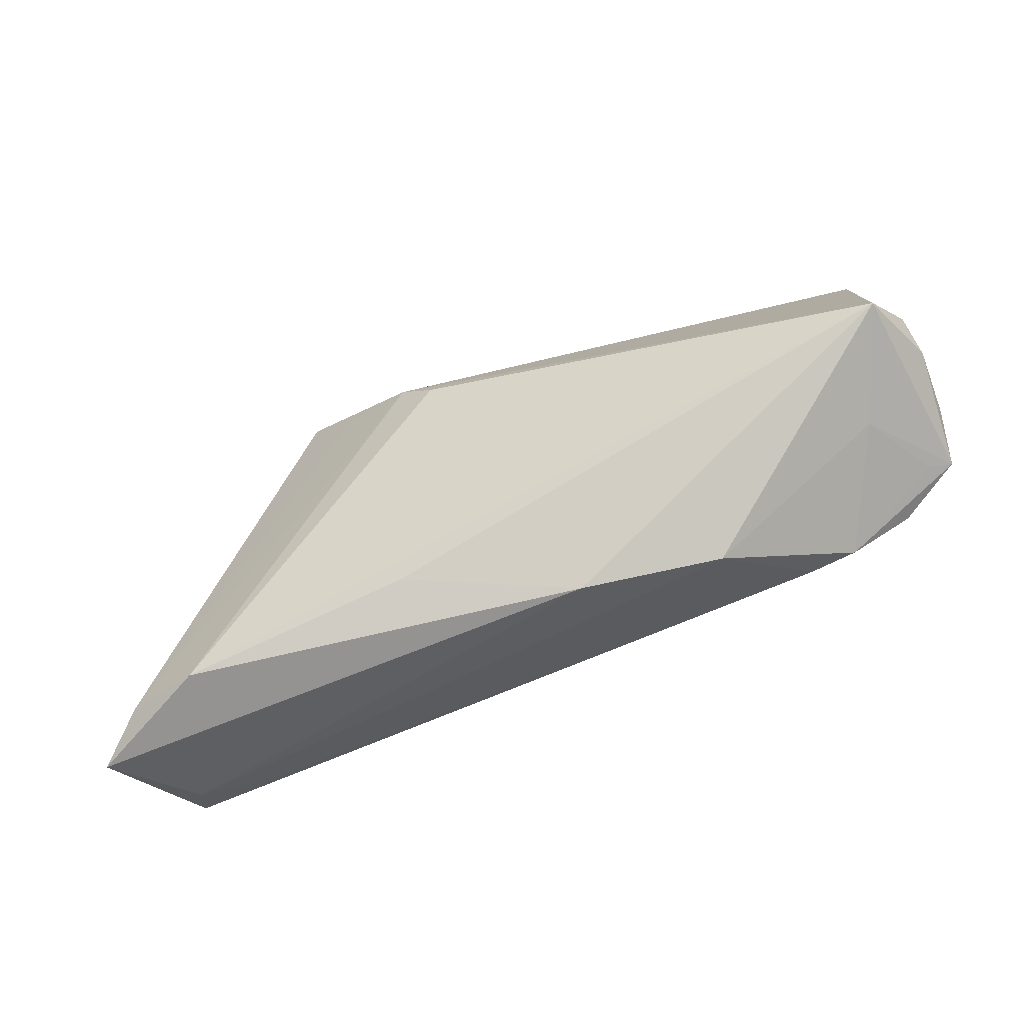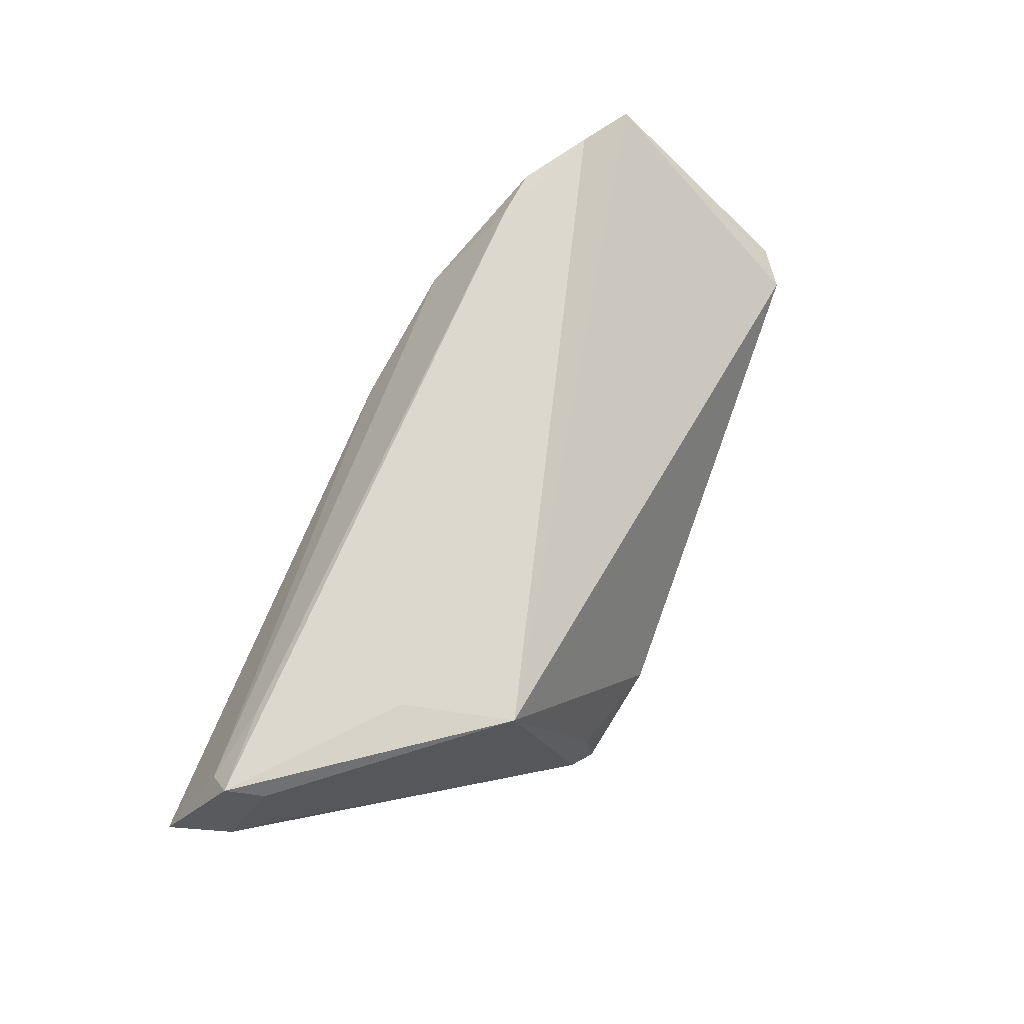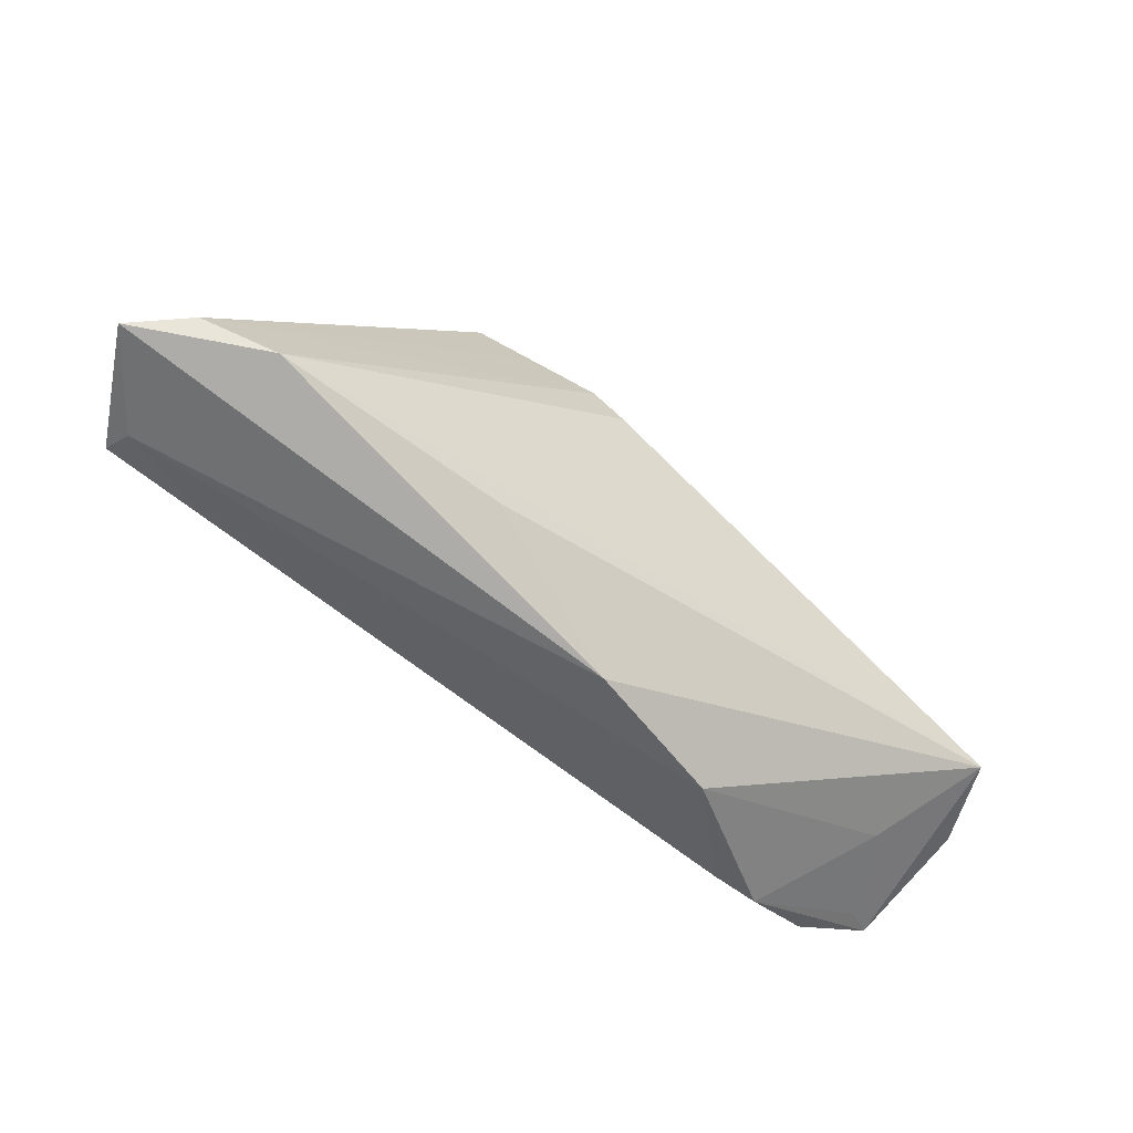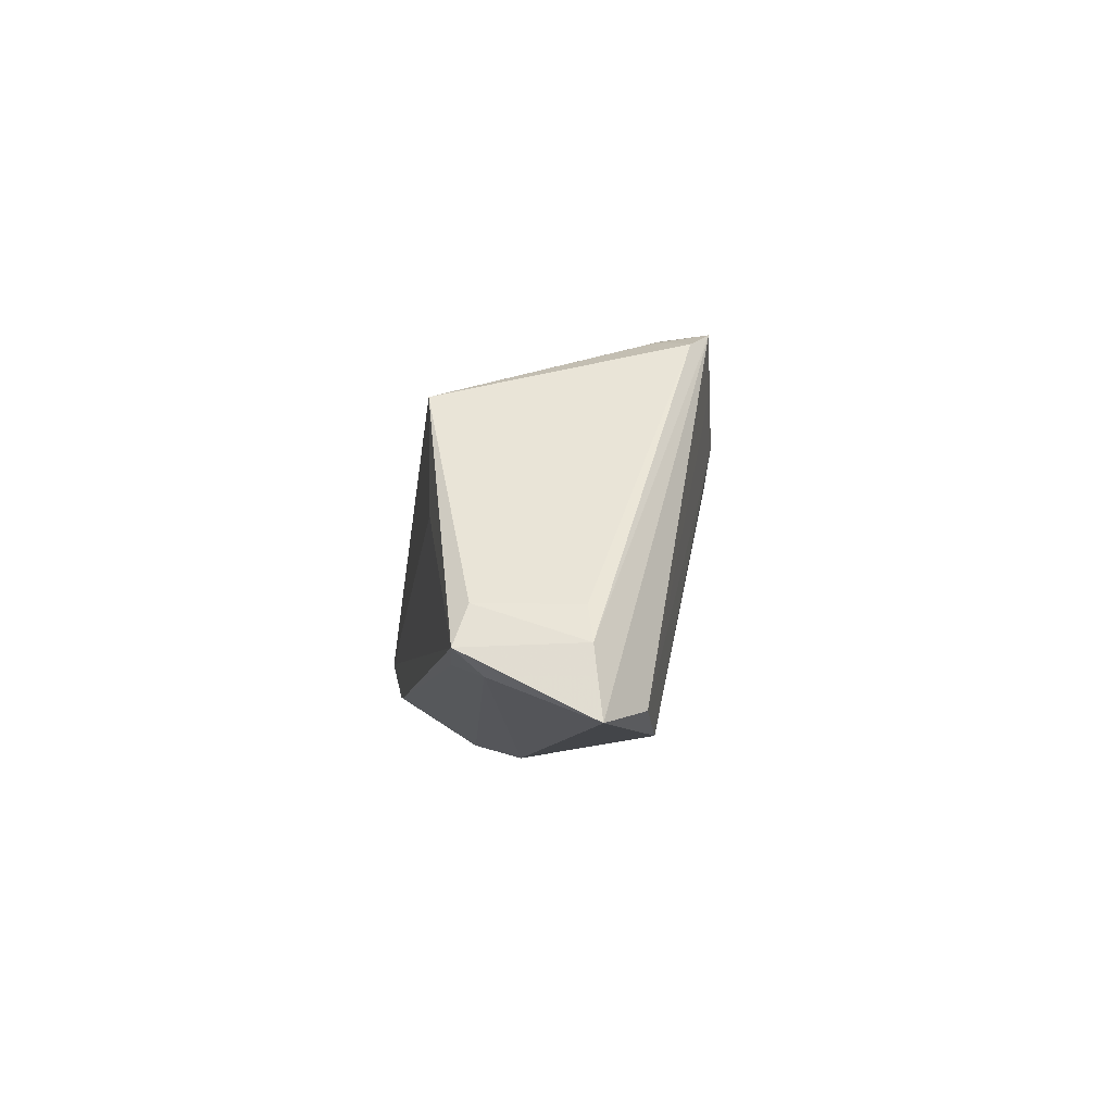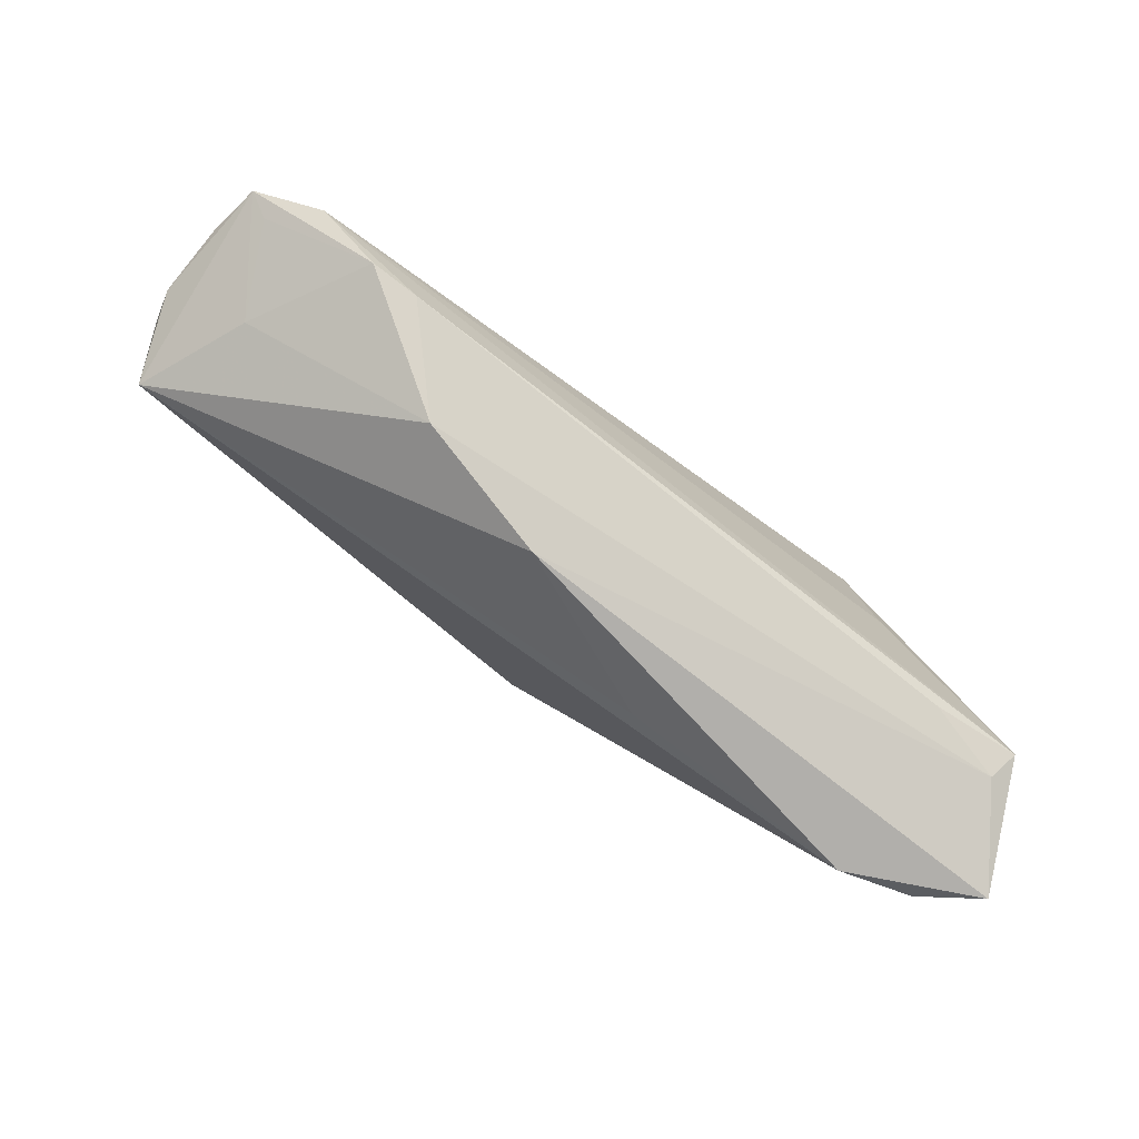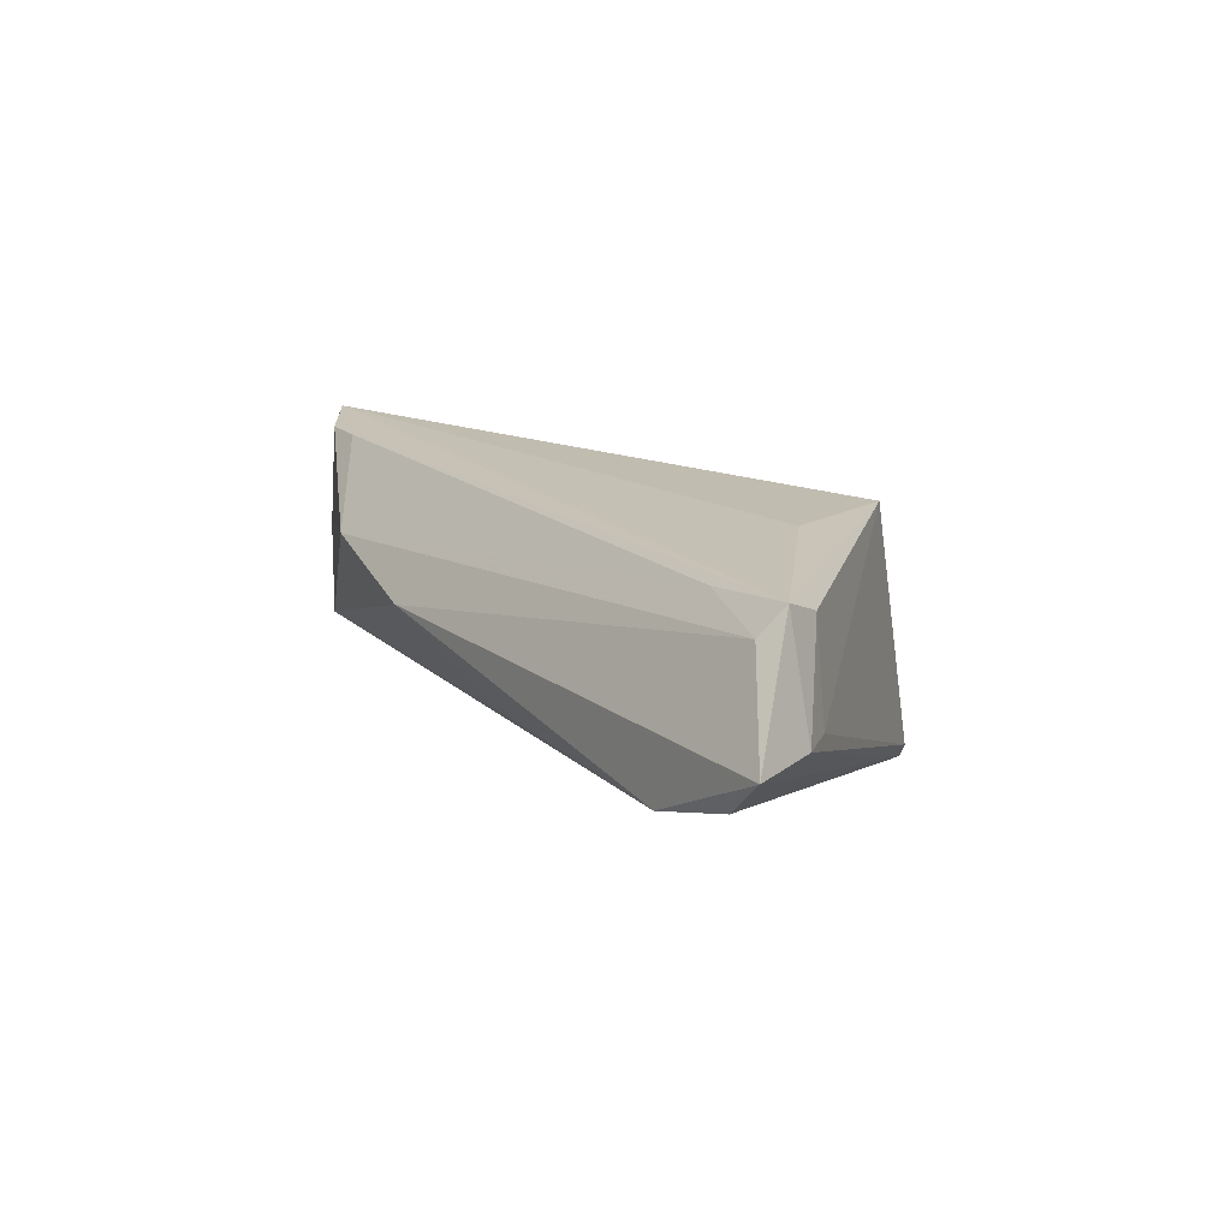
<metadata>
{"format":"obj","ext":"obj","renderer":"f3d","projection":"perspective","resolution":1024,"background":"white","views":[{"elev":-68.0,"azim":-156.6,"up":"+Y"},{"elev":72.1,"azim":112.5,"up":"+Z"},{"elev":-77.8,"azim":143.7,"up":"+Y"},{"elev":-8.4,"azim":82.9,"up":"+Y"},{"elev":-77.2,"azim":-37.3,"up":"+Y"},{"elev":16.6,"azim":55.3,"up":"+Z"}]}
</metadata>
<code>
v -0.05857 0.0001729 -0.007033
v -0.006558 -0.02455 0.002036
v 0.03366 0.01504 0.01716
v -0.05457 -0.006714 0.01189
v 0.01522 -0.02111 -0.007139
v -0.05922 -0.003479 -0.002709
v 0.06254 -0.02433 0.001152
v -0.05413 0.01899 -0.007973
v -0.04898 -0.0107 0.001069
v -0.04092 -0.01393 0.01637
v -0.02469 -0.02195 0.006535
v 0.05569 -0.02257 -0.004497
v 0.01446 0.02743 -0.01324
v -0.04933 -0.00827 0.01716
v 0.0307 0.02306 -0.01422
v 0.05989 -0.01596 0.00176
v 0.02078 0.01898 -0.01834
v 0.03737 0.0004961 0.01716
v -0.05332 0.02124 -0.003792
v 0.05493 -0.01915 0.01246
v 0.02739 0.0239 -0.01044
v -0.05025 0.02251 -0.006545
v -0.05505 -0.007714 -0.01345
v -0.04866 0.02482 -0.003958
v 0.006271 0.01004 -0.02052
v 0.05645 -0.01632 0.01599
v -0.04491 0.02327 -0.008178
v 0.0109 0.01446 -0.02056
v 0.05484 -0.01149 0.01404
v 0.05673 -0.01169 0.001908
v 0.04591 -0.02455 -0.006883
v -0.03463 -0.0146 0.01645
v 0.007249 0.02157 -0.017
v 0.04478 -0.01704 0.01512
v -0.05772 -0.004792 0.01347
v -0.05891 -0.002565 0.00634
v 0.02763 0.02503 -0.01704
f 7 37 16
f 16 26 7
f 7 26 20
f 15 16 37
f 29 3 26
f 26 16 29
f 13 24 3
f 12 37 7
f 7 31 12
f 25 31 23
f 2 11 23
f 2 31 7
f 7 20 2
f 2 20 11
f 6 23 35
f 3 24 35
f 23 11 9
f 11 10 9
f 9 35 23
f 26 3 18
f 11 20 34
f 34 20 26
f 30 15 3
f 16 15 30
f 3 29 30
f 30 29 16
f 37 13 21
f 21 13 3
f 21 15 37
f 3 15 21
f 1 23 6
f 1 8 23
f 24 13 27
f 37 12 17
f 23 31 5
f 5 2 23
f 31 2 5
f 6 35 36
f 36 1 6
f 8 1 36
f 24 8 19
f 19 35 24
f 8 36 19
f 19 36 35
f 3 35 14
f 14 35 10
f 14 18 3
f 26 18 14
f 10 35 4
f 4 9 10
f 35 9 4
f 33 13 37
f 33 27 13
f 8 27 28
f 23 8 28
f 28 25 23
f 27 33 28
f 28 33 37
f 37 17 28
f 31 25 28
f 28 12 31
f 28 17 12
f 22 8 24
f 24 27 22
f 22 27 8
f 26 14 32
f 32 14 10
f 32 34 26
f 32 10 11
f 11 34 32

</code>
